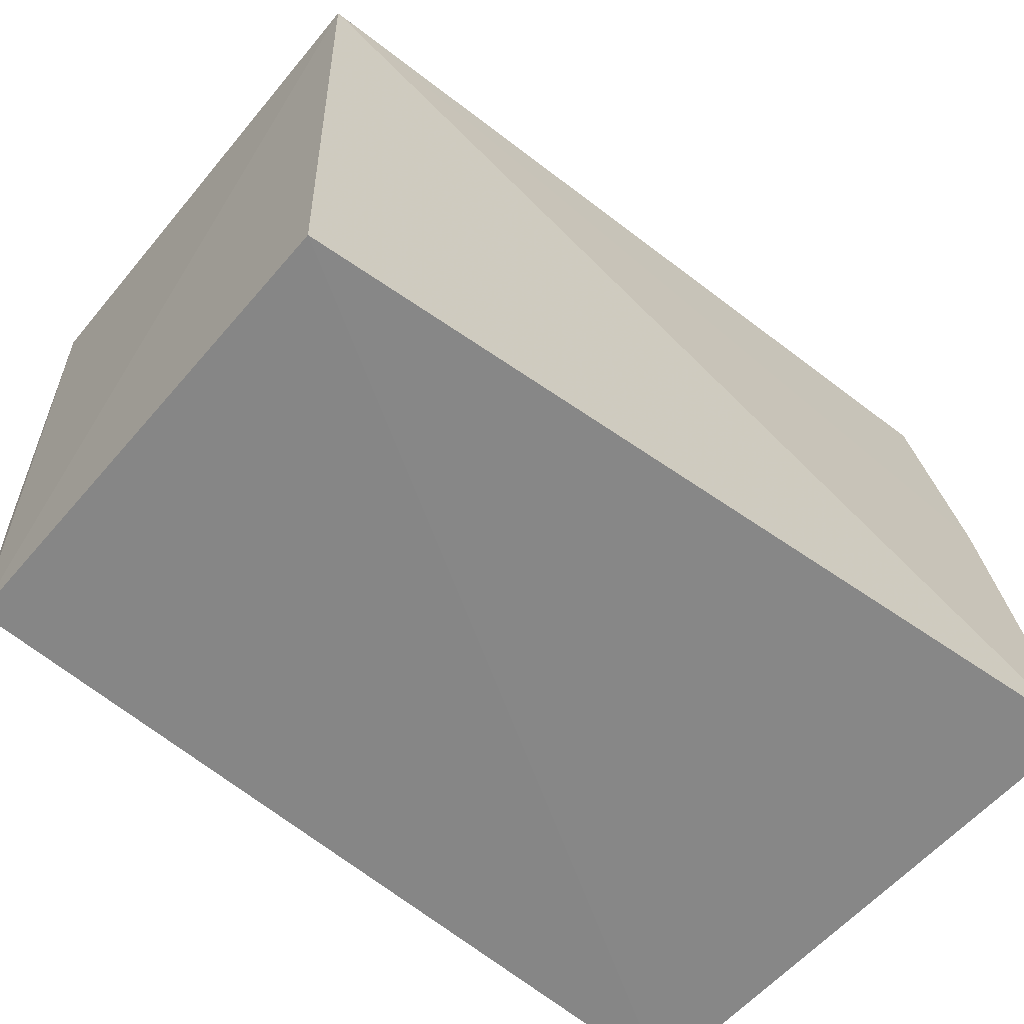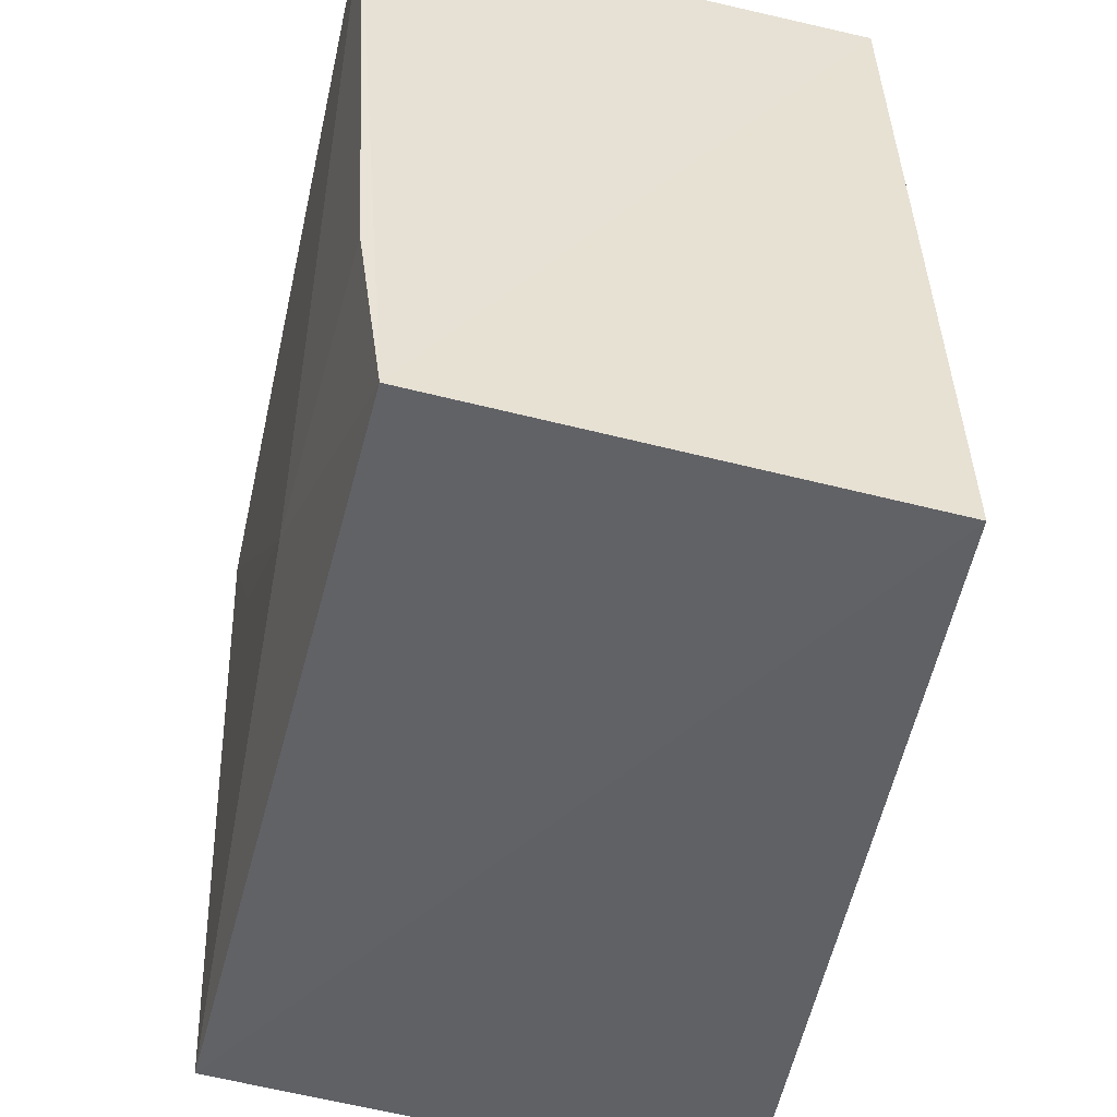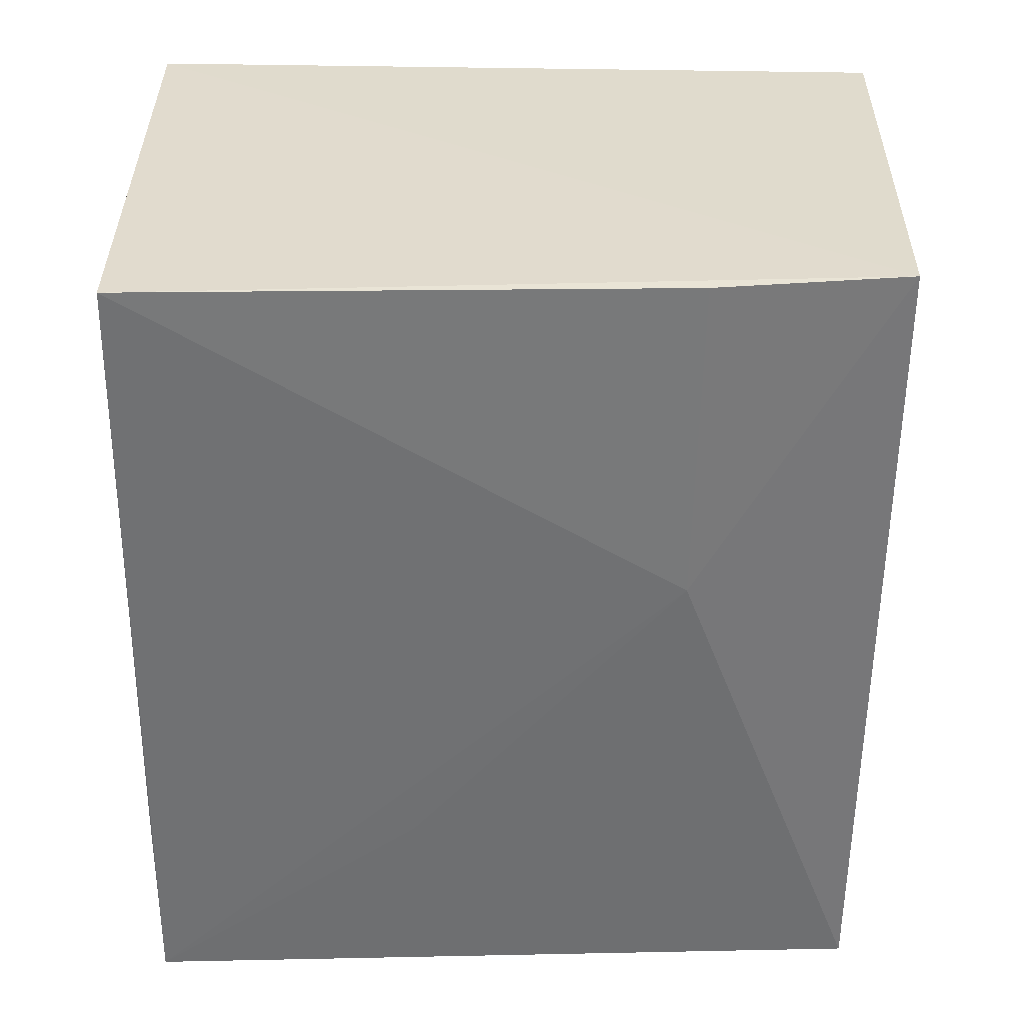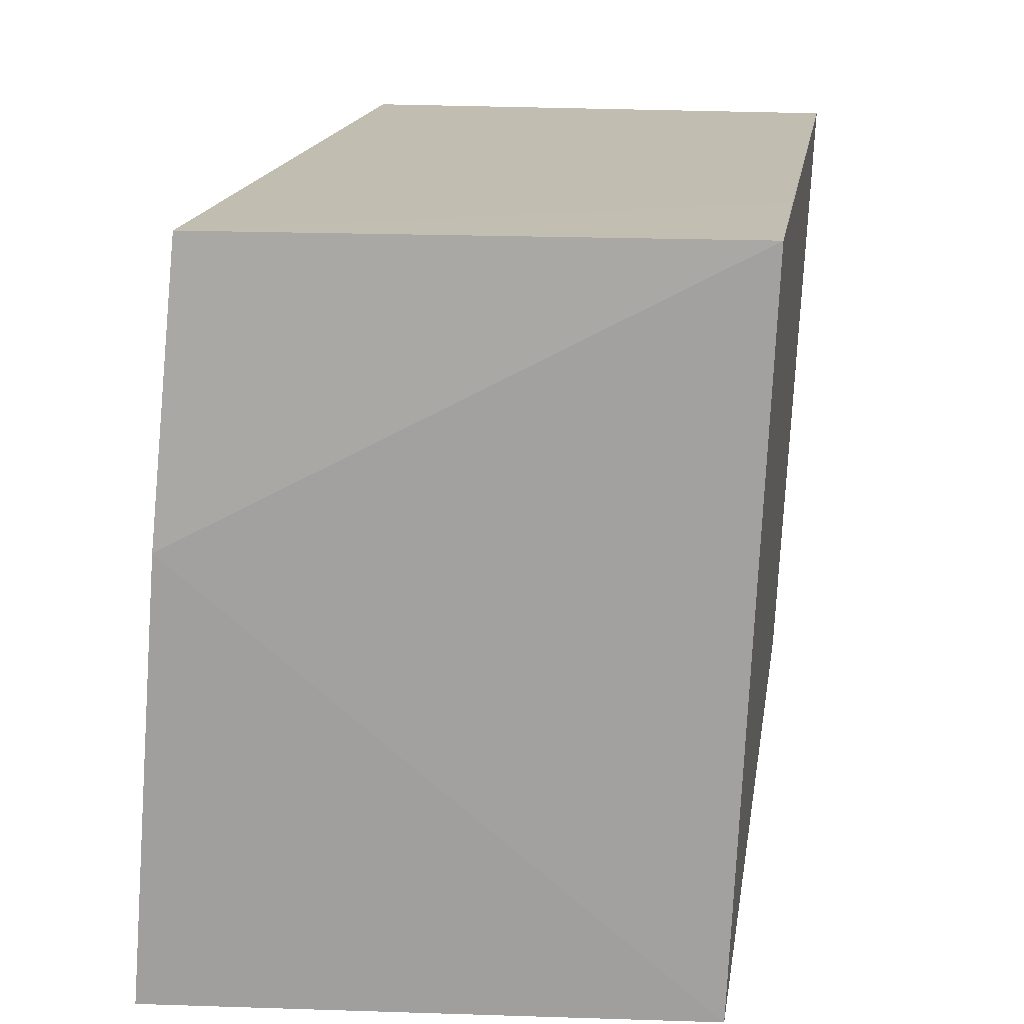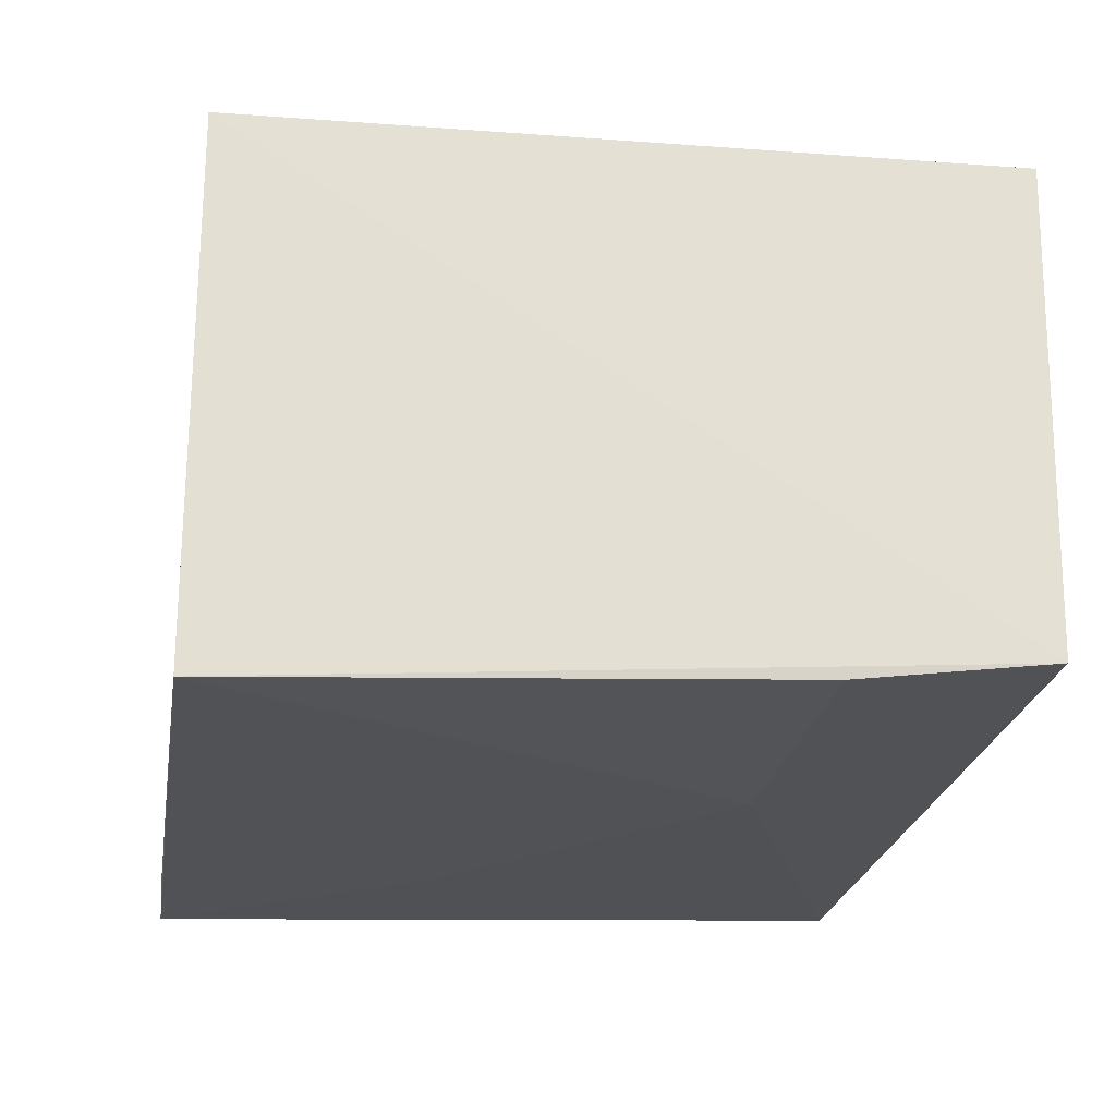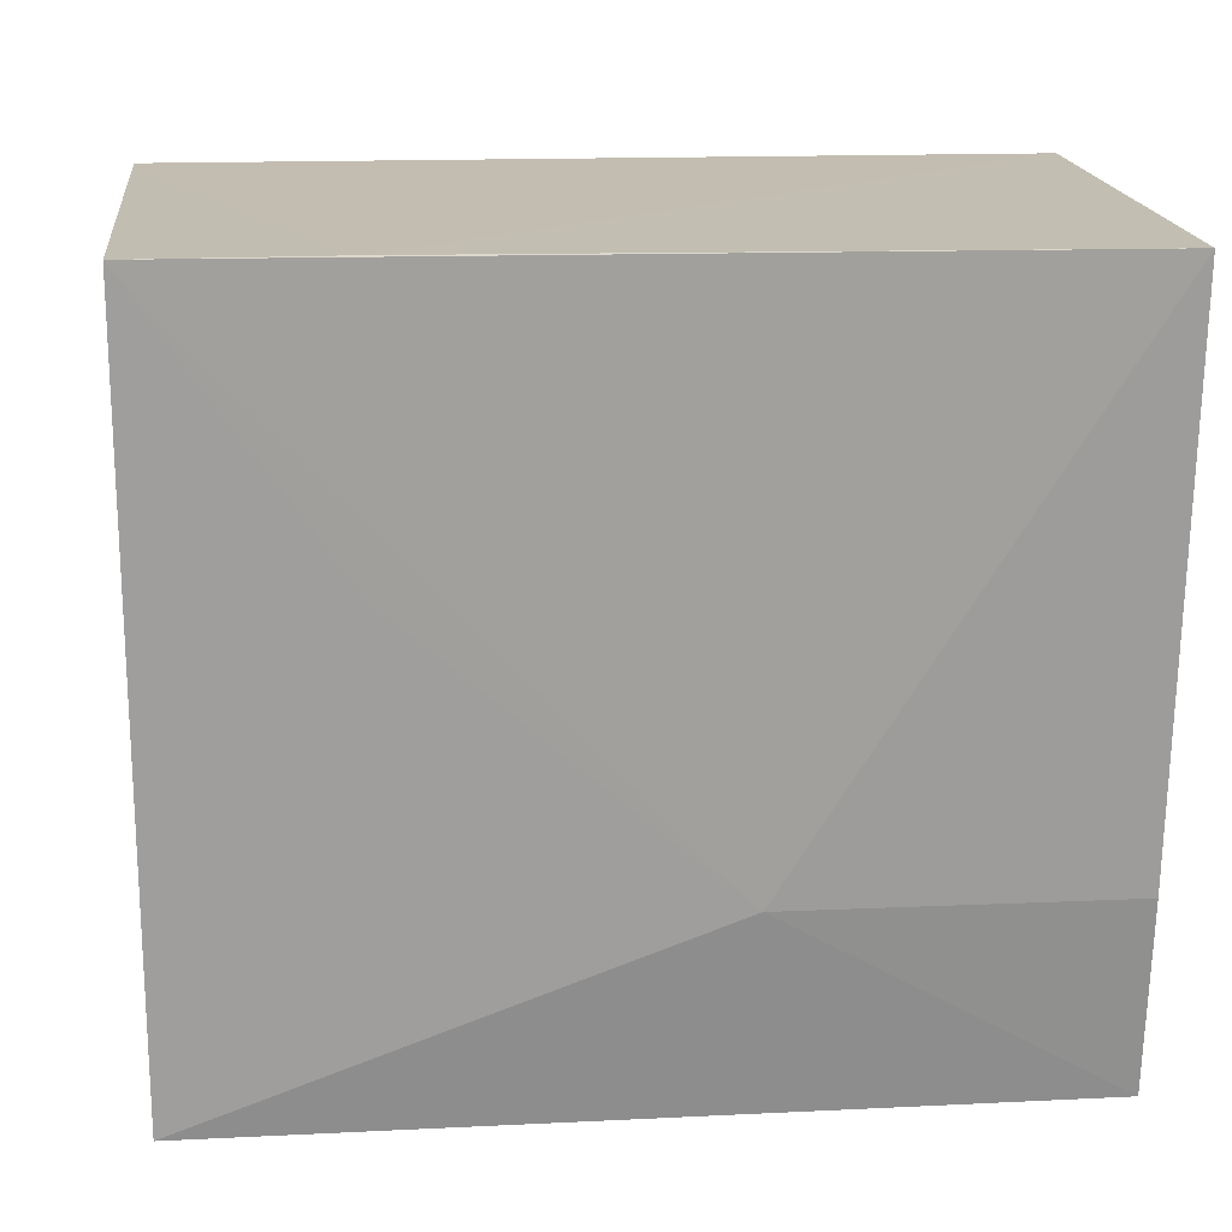
<metadata>
{"format":"obj","ext":"obj","renderer":"f3d","projection":"perspective","resolution":1024,"background":"white","views":[{"elev":-63.1,"azim":-40.8,"up":"+Y"},{"elev":-50.4,"azim":-105.4,"up":"+Y"},{"elev":-57.6,"azim":-90.8,"up":"+Z"},{"elev":16.9,"azim":96.3,"up":"+Y"},{"elev":-24.0,"azim":-99.1,"up":"+Z"},{"elev":16.9,"azim":173.9,"up":"+Y"}]}
</metadata>
<code>
v 0.009222 0.07781 0.02776
v 0.009761 0.04214 0.0309
v 0.008904 0.04235 0.004063
v -0.03115 0.07785 0.0007549
v -0.03166 0.07795 0.02562
v 0.008962 0.07784 0.002588
v 0.01003 0.06395 0.02906
v -0.03118 0.04196 0.02684
v -0.01515 0.05183 0.002311
v -0.0001478 0.0779 0.002213
v -0.03101 0.04245 0.003563
v -0.0002811 0.06473 0.002601
v -0.03096 0.05172 0.002291
f 7 5 2
f 7 1 5
f 7 6 1
f 7 2 3
f 7 3 6
f 8 3 2
f 8 2 5
f 9 4 6
f 10 5 1
f 10 1 6
f 10 6 4
f 10 4 5
f 11 8 5
f 11 5 4
f 11 9 3
f 11 3 8
f 12 9 6
f 12 6 3
f 12 3 9
f 13 11 4
f 13 4 9
f 13 9 11

</code>
